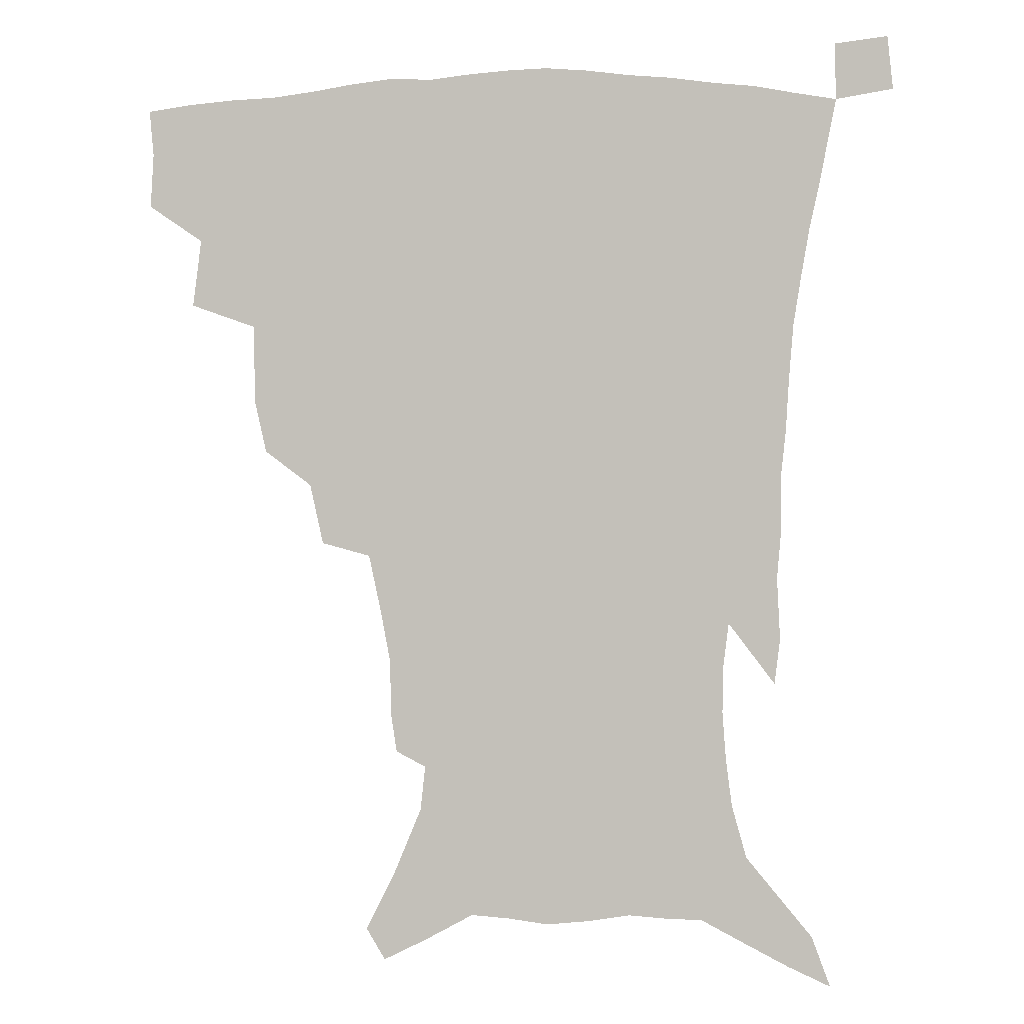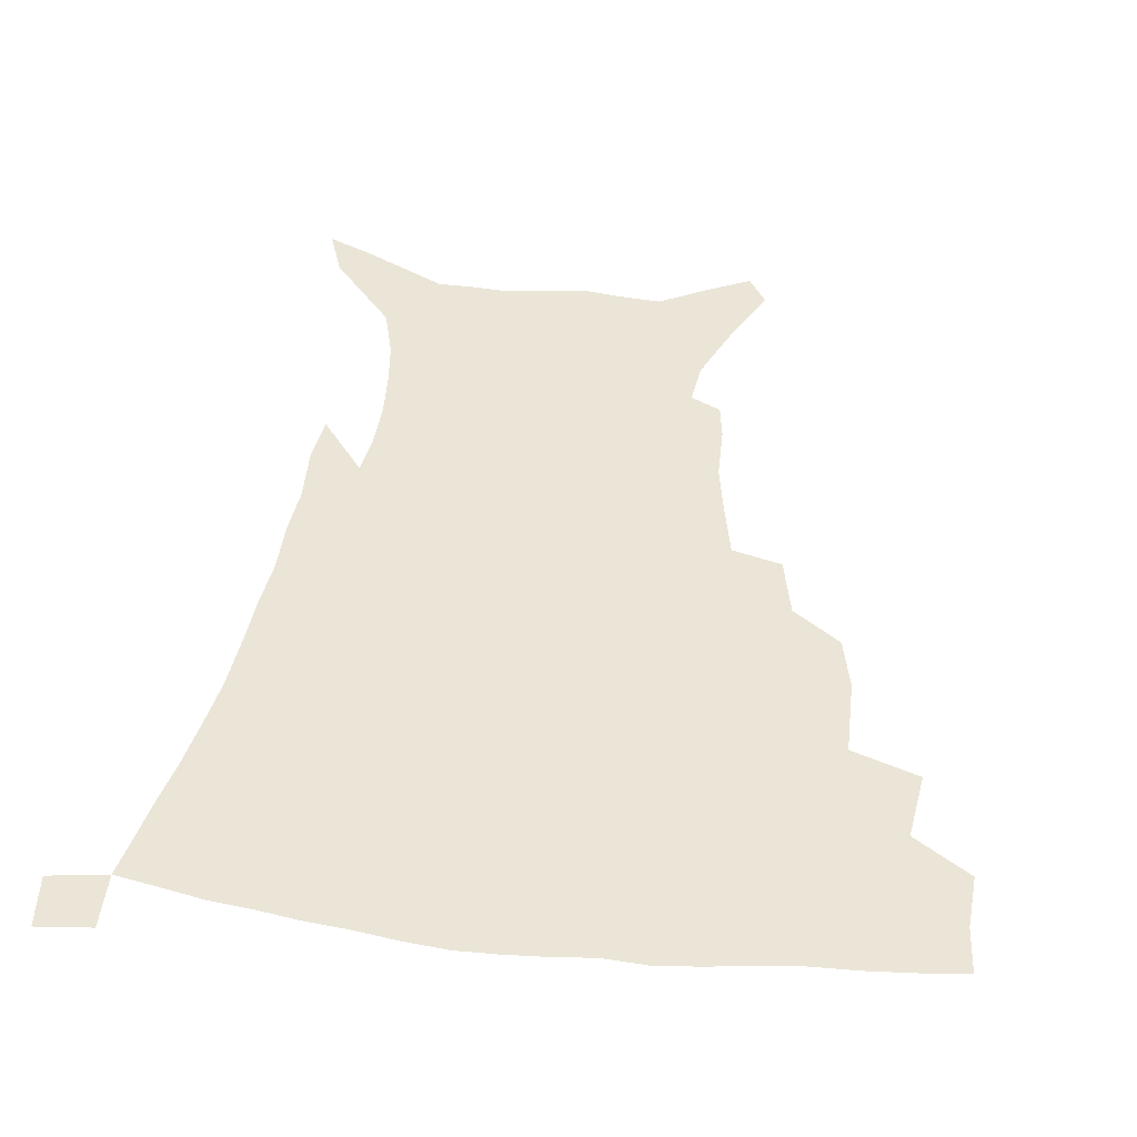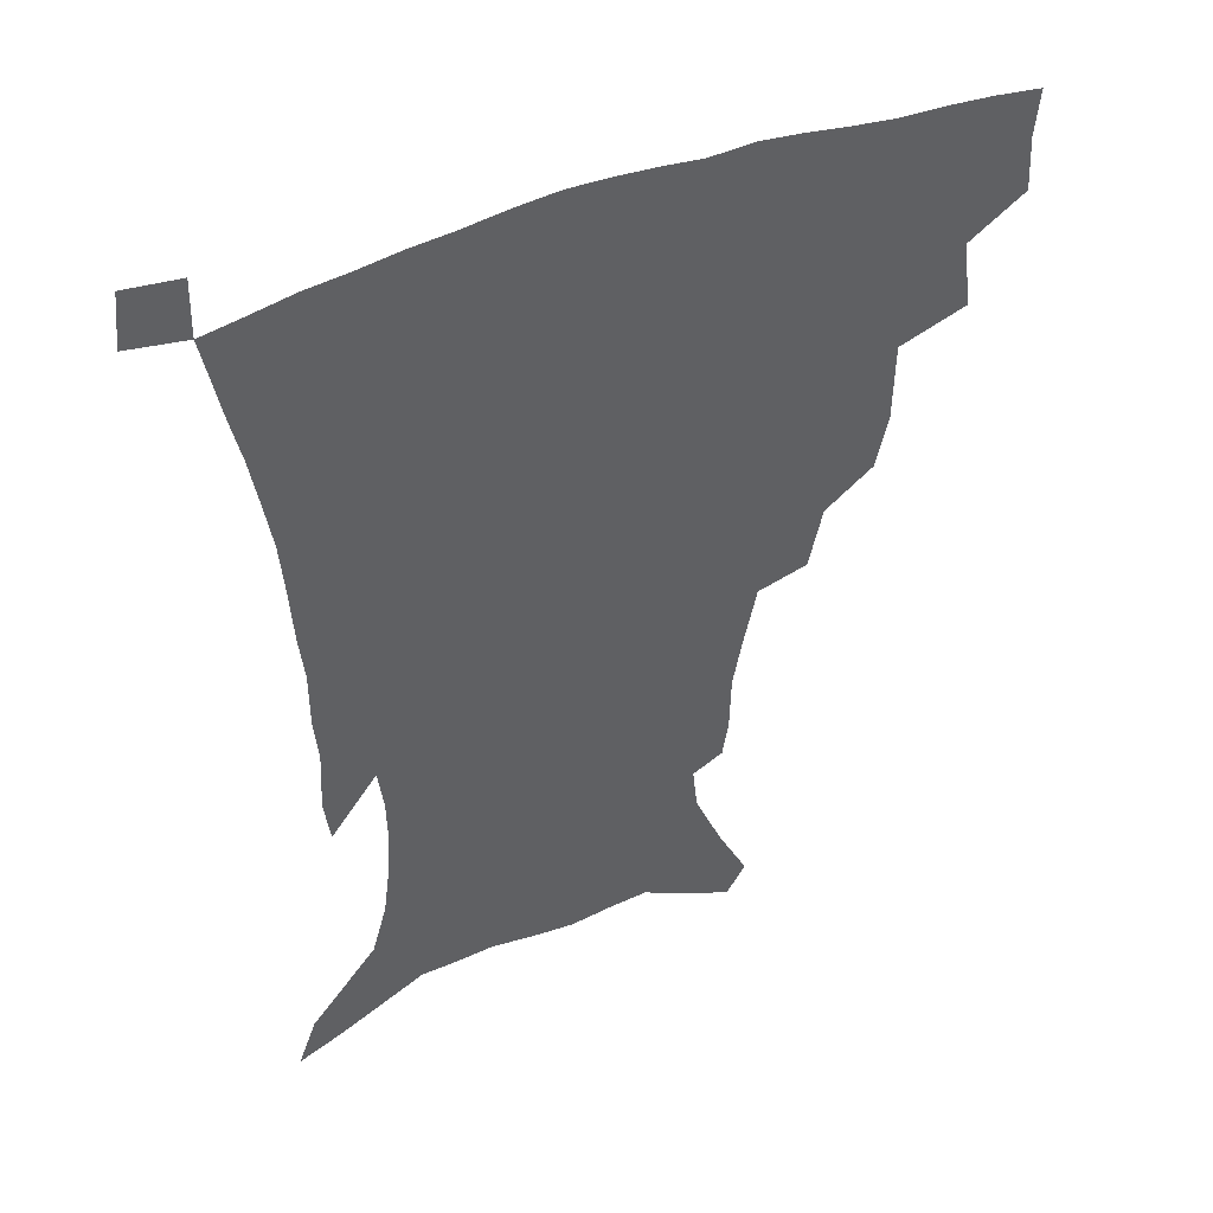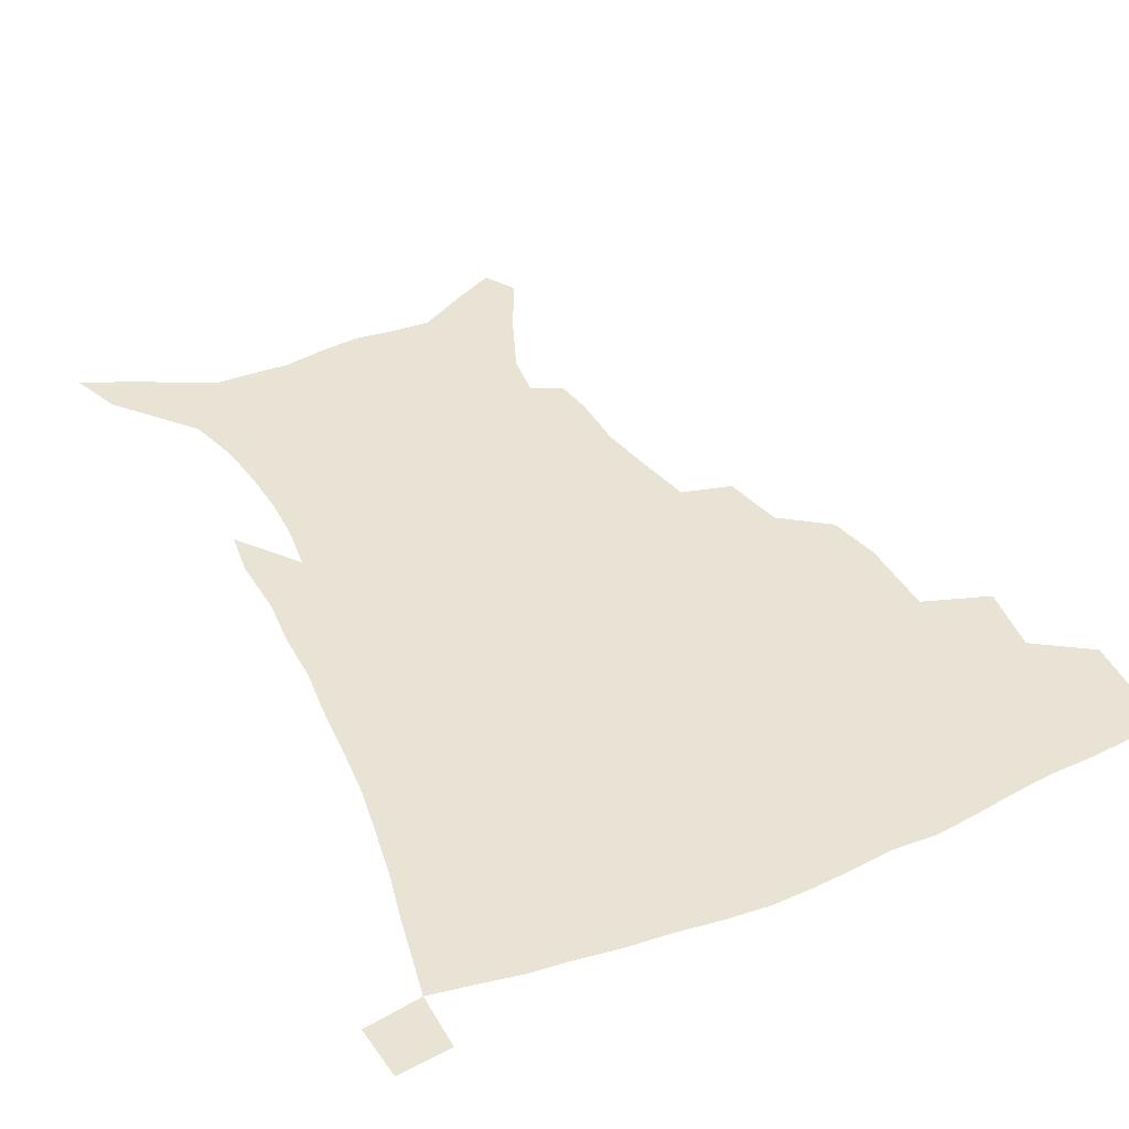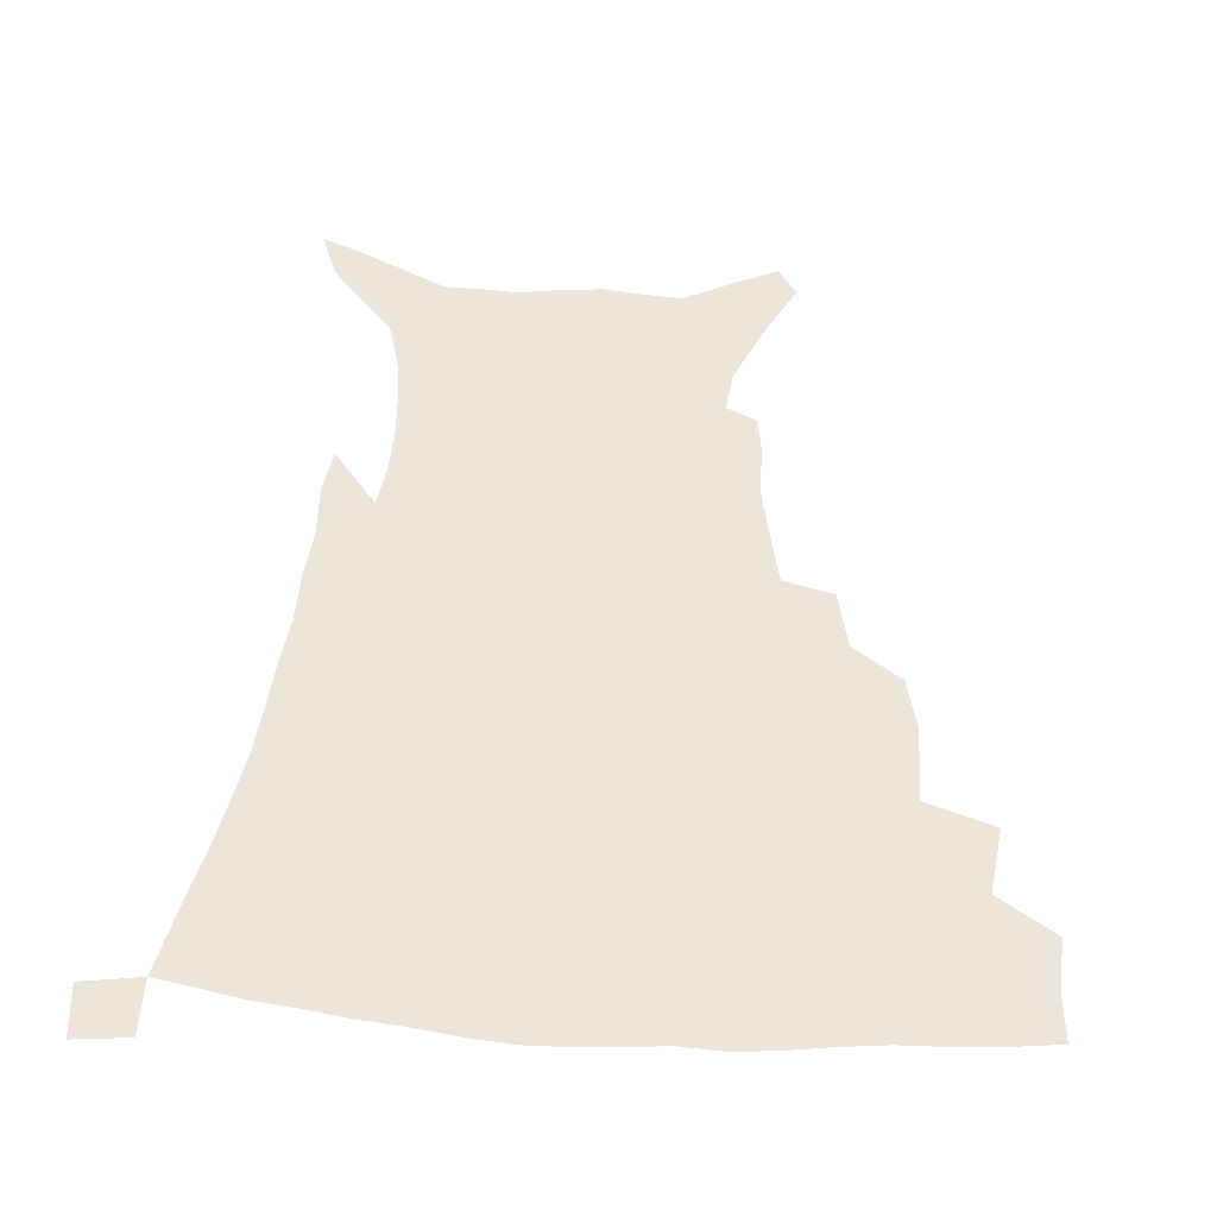
<metadata>
{"format":"obj","ext":"obj","renderer":"f3d","projection":"perspective","resolution":1024,"background":"white","views":[{"elev":-0.4,"azim":8.9,"up":"+Y"},{"elev":44.1,"azim":-172.4,"up":"+Z"},{"elev":45.1,"azim":154.7,"up":"+Y"},{"elev":41.3,"azim":153.7,"up":"+Z"},{"elev":47.9,"azim":-175.6,"up":"+Z"}]}
</metadata>
<code>
v 437.2 396.9 0
v 438.2 416 0
v 436.8 432.1 0
v 453.5 360.1 0
v 456.4 383.8 0
v 455.1 401 0
v 454 417.4 0
v 452.2 434.1 0
v 481.1 306.2 0
v 476.9 324.6 0
v 476.5 352 0
v 474.8 370.9 0
v 473.7 388.1 0
v 471.3 403.5 0
v 469.5 419.3 0
v 467.7 435.4 0
v 502.5 272.7 0
v 497.8 293.9 0
v 495.2 317.4 0
v 493 337.5 0
v 492.5 359.5 0
v 490.8 375.6 0
v 488.9 390.6 0
v 486.9 405.5 0
v 485.2 420.6 0
v 483.9 435.9 0
v 530 197.2 0
v 528 210.1 0
v 527.5 229.8 0
v 524.4 246.7 0
v 519.7 268.1 0
v 514.6 287 0
v 513.1 313.2 0
v 510.6 329.9 0
v 508 345.7 0
v 506.8 362.9 0
v 505.3 378.2 0
v 503.4 392.6 0
v 501.6 407.2 0
v 500.1 422 0
v 498.7 437.7 0
v 519 132.6 0
v 529.2 153.1 0
v 538.8 176.2 0
v 540.5 191.8 0
v 540.5 211.4 0
v 538.7 226.6 0
v 536.8 244.1 0
v 533.6 262.1 0
v 530 279.5 0
v 526.7 296.7 0
v 525.5 318.9 0
v 523.4 334.2 0
v 522.3 351 0
v 520.7 365.4 0
v 519.6 380.3 0
v 517.7 394.3 0
v 516.3 408.7 0
v 514.8 423.1 0
v 513.3 439.9 0
v 525.6 121.7 0
v 536 143 0
v 544.7 164.3 0
v 549.4 183.5 0
v 550.1 200.7 0
v 550.5 223.1 0
v 548.7 238.6 0
v 546.1 253.2 0
v 543.2 267.6 0
v 540.7 286 0
v 539.2 306.1 0
v 537.7 322.7 0
v 536.5 338.5 0
v 535.8 354.2 0
v 534.7 368.1 0
v 534.1 382.3 0
v 532.3 395.9 0
v 530.8 410.2 0
v 529.2 425.4 0
v 527.6 441.5 0
v 541 129.4 0
v 551.9 152.9 0
v 558.8 175.8 0
v 559.7 191.2 0
v 559.7 207.4 0
v 559.8 230.1 0
v 558.2 245.1 0
v 556.4 262 0
v 553.9 275.1 0
v 552.1 292.5 0
v 551.1 310.9 0
v 550.1 326.5 0
v 549.6 342 0
v 548.9 356.2 0
v 548.4 370.3 0
v 547.4 383.4 0
v 546.5 396.8 0
v 545.9 410.5 0
v 544.5 425.1 0
v 542.8 440.8 0
v 557.7 138.6 0
v 566 161.4 0
v 568.5 178.2 0
v 569.3 195 0
v 569.8 215.6 0
v 568.9 231.6 0
v 567.7 249.2 0
v 566.2 264.7 0
v 564.6 280.4 0
v 563.6 297.8 0
v 562.9 314.5 0
v 562 327.4 0
v 561.9 343.9 0
v 561.9 358.4 0
v 561.5 371.4 0
v 560.6 384.1 0
v 560.6 397.6 0
v 559.9 411.2 0
v 558.6 425.6 0
v 556.7 442.3 0
v 570.9 137.7 0
v 577.4 163.9 0
v 579.2 183.3 0
v 578.9 196.7 0
v 579.1 217.8 0
v 578.5 234 0
v 577.4 249.6 0
v 576.4 265.8 0
v 575.2 280.3 0
v 574.5 297.4 0
v 574.2 315.3 0
v 574.5 331.7 0
v 574.1 344.5 0
v 574.2 358.6 0
v 574.6 372.2 0
v 574.4 384.8 0
v 574.7 398.1 0
v 574.3 411.3 0
v 572.5 426.8 0
v 570.6 443.3 0
v 585.1 135.9 0
v 588.5 164.5 0
v 589.1 184.1 0
v 589.2 204.3 0
v 588.7 220 0
v 588.2 238.6 0
v 587.5 252.6 0
v 586.8 270.8 0
v 586.5 285.2 0
v 585.9 300.6 0
v 585.8 317.7 0
v 586 332.6 0
v 586.4 346.2 0
v 586.9 360.5 0
v 587.2 372.1 0
v 588.3 385.8 0
v 588.2 398.4 0
v 587.9 411.3 0
v 586.3 427.2 0
v 584.6 443.7 0
v 600.1 137.5 0
v 599.8 163.5 0
v 599.2 183.9 0
v 599 200.9 0
v 598.5 218.3 0
v 597.9 236.4 0
v 597.3 253.8 0
v 597.4 267.9 0
v 596.8 287.1 0
v 596.9 301 0
v 597 317.3 0
v 597.6 330.3 0
v 598.2 346.1 0
v 599 359.1 0
v 600.3 373.3 0
v 601.1 385.9 0
v 601.5 398.5 0
v 601.2 412.3 0
v 600.4 427 0
v 599.3 442.4 0
v 614.6 140 0
v 611.8 160 0
v 609.4 182.5 0
v 608.5 200.4 0
v 607.9 218.8 0
v 607.5 236.8 0
v 607.5 251.4 0
v 607.5 268.2 0
v 607.6 283.8 0
v 607.7 300 0
v 608.1 315.5 0
v 609.1 332.6 0
v 609.9 345.2 0
v 611 357.9 0
v 612.3 372.5 0
v 613.6 385.4 0
v 614.7 397.9 0
v 616 411 0
v 615.9 425 0
v 614.9 440.2 0
v 628.2 139.1 0
v 623 159.9 0
v 620.9 176.5 0
v 618.5 197 0
v 617 219.4 0
v 616.9 235.9 0
v 617.4 249.9 0
v 617.4 267.8 0
v 618.6 279.9 0
v 618.7 296.4 0
v 619.4 311.6 0
v 619.8 331.1 0
v 621.2 345 0
v 622.9 357 0
v 624.5 370.5 0
v 626.1 383.6 0
v 627.8 396.7 0
v 629.8 409.9 0
v 630.1 423.5 0
v 629.6 438.9 0
v 640.4 138.9 0
v 635 156.6 0
v 630.2 177.6 0
v 628.5 193.7 0
v 627.1 212.9 0
v 626.9 230.1 0
v 628 243.7 0
v 628 262.1 0
v 628.7 278 0
v 629.3 293.8 0
v 630.3 309.4 0
v 631.7 324.2 0
v 632.5 341.3 0
v 634.6 354.1 0
v 636.5 368.1 0
v 638.5 382.9 0
v 640.6 395.1 0
v 642.6 408.7 0
v 644.2 421.7 0
v 644.7 436.6 0
v 655.8 131 0
v 648.1 151.1 0
v 642.2 171 0
v 639.3 187.8 0
v 636.7 208.3 0
v 636.9 223.3 0
v 637.7 238.5 0
v 638.4 256 0
v 639 273 0
v 640.6 287.3 0
v 640.9 305.2 0
v 642.9 319 0
v 643.9 336 0
v 646.2 350.2 0
v 648.6 364 0
v 650.6 379.6 0
v 653.3 393.3 0
v 655.6 406.7 0
v 657.8 420 0
v 659 435.1 0
v 671 123.3 0
v 662.8 143.2 0
v 656.3 161.4 0
v 651.2 179.7 0
v 649.1 196.1 0
v 647.9 212.8 0
v 648.2 229 0
v 650.2 244.3 0
v 651.6 260.7 0
v 652.1 278.4 0
v 652.8 295.8 0
v 654.2 311.7 0
v 657.3 324.9 0
v 657.9 344.5 0
v 660.2 360.3 0
v 662.3 377 0
v 666.1 389.8 0
v 668.7 404.3 0
v 671.3 418 0
v 673.7 432.2 0
v 685.7 116.7 0
v 679.3 133.9 0
v 666.3 223.1 0
v 668.3 238.9 0
v 667.2 260.3 0
v 668.6 276.6 0
v 668.6 295.9 0
v 670.3 312.3 0
v 671.5 331.1 0
v 673 350.1 0
v 675.8 367.1 0
v 678.8 384.7 0
v 682.3 400.1 0
v 685.2 415.2 0
v 688.1 429.6 0
v 687.6 449.2 0
v 707.9 432.6 0
v 706 451.2 0
f 5 6 1
f 1 6 2
f 6 7 2
f 2 7 3
f 7 8 3
f 11 12 4
f 4 12 5
f 12 13 5
f 5 13 6
f 13 14 6
f 6 14 7
f 14 15 7
f 7 15 8
f 15 16 8
f 18 19 9
f 9 19 10
f 19 20 10
f 10 20 11
f 20 21 11
f 11 21 12
f 21 22 12
f 12 22 13
f 22 23 13
f 13 23 14
f 23 24 14
f 14 24 15
f 24 25 15
f 15 25 16
f 25 26 16
f 31 32 17
f 17 32 18
f 32 33 18
f 18 33 19
f 33 34 19
f 19 34 20
f 34 35 20
f 20 35 21
f 35 36 21
f 21 36 22
f 36 37 22
f 22 37 23
f 37 38 23
f 23 38 24
f 38 39 24
f 24 39 25
f 39 40 25
f 25 40 26
f 40 41 26
f 45 46 27
f 27 46 28
f 46 47 28
f 28 47 29
f 47 48 29
f 29 48 30
f 48 49 30
f 30 49 31
f 49 50 31
f 31 50 32
f 50 51 32
f 32 51 33
f 51 52 33
f 33 52 34
f 52 53 34
f 34 53 35
f 53 54 35
f 35 54 36
f 54 55 36
f 36 55 37
f 55 56 37
f 37 56 38
f 56 57 38
f 38 57 39
f 57 58 39
f 39 58 40
f 58 59 40
f 40 59 41
f 59 60 41
f 61 62 42
f 42 62 43
f 62 63 43
f 43 63 44
f 63 64 44
f 44 64 45
f 64 65 45
f 45 65 46
f 65 66 46
f 46 66 47
f 66 67 47
f 47 67 48
f 67 68 48
f 48 68 49
f 68 69 49
f 49 69 50
f 69 70 50
f 50 70 51
f 70 71 51
f 51 71 52
f 71 72 52
f 52 72 53
f 72 73 53
f 53 73 54
f 73 74 54
f 54 74 55
f 74 75 55
f 55 75 56
f 75 76 56
f 56 76 57
f 76 77 57
f 57 77 58
f 77 78 58
f 58 78 59
f 78 79 59
f 59 79 60
f 79 80 60
f 61 81 62
f 81 82 62
f 62 82 63
f 82 83 63
f 63 83 64
f 83 84 64
f 64 84 65
f 84 85 65
f 65 85 66
f 85 86 66
f 66 86 67
f 86 87 67
f 67 87 68
f 87 88 68
f 68 88 69
f 88 89 69
f 69 89 70
f 89 90 70
f 70 90 71
f 90 91 71
f 71 91 72
f 91 92 72
f 72 92 73
f 92 93 73
f 73 93 74
f 93 94 74
f 74 94 75
f 94 95 75
f 75 95 76
f 95 96 76
f 76 96 77
f 96 97 77
f 77 97 78
f 97 98 78
f 78 98 79
f 98 99 79
f 79 99 80
f 99 100 80
f 81 101 82
f 101 102 82
f 82 102 83
f 102 103 83
f 83 103 84
f 103 104 84
f 84 104 85
f 104 105 85
f 85 105 86
f 105 106 86
f 86 106 87
f 106 107 87
f 87 107 88
f 107 108 88
f 88 108 89
f 108 109 89
f 89 109 90
f 109 110 90
f 90 110 91
f 110 111 91
f 91 111 92
f 111 112 92
f 92 112 93
f 112 113 93
f 93 113 94
f 113 114 94
f 94 114 95
f 114 115 95
f 95 115 96
f 115 116 96
f 96 116 97
f 116 117 97
f 97 117 98
f 117 118 98
f 98 118 99
f 118 119 99
f 99 119 100
f 119 120 100
f 101 121 102
f 121 122 102
f 102 122 103
f 122 123 103
f 103 123 104
f 123 124 104
f 104 124 105
f 124 125 105
f 105 125 106
f 125 126 106
f 106 126 107
f 126 127 107
f 107 127 108
f 127 128 108
f 108 128 109
f 128 129 109
f 109 129 110
f 129 130 110
f 110 130 111
f 130 131 111
f 111 131 112
f 131 132 112
f 112 132 113
f 132 133 113
f 113 133 114
f 133 134 114
f 114 134 115
f 134 135 115
f 115 135 116
f 135 136 116
f 116 136 117
f 136 137 117
f 117 137 118
f 137 138 118
f 118 138 119
f 138 139 119
f 119 139 120
f 139 140 120
f 121 141 122
f 141 142 122
f 122 142 123
f 142 143 123
f 123 143 124
f 143 144 124
f 124 144 125
f 144 145 125
f 125 145 126
f 145 146 126
f 126 146 127
f 146 147 127
f 127 147 128
f 147 148 128
f 128 148 129
f 148 149 129
f 129 149 130
f 149 150 130
f 130 150 131
f 150 151 131
f 131 151 132
f 151 152 132
f 132 152 133
f 152 153 133
f 133 153 134
f 153 154 134
f 134 154 135
f 154 155 135
f 135 155 136
f 155 156 136
f 136 156 137
f 156 157 137
f 137 157 138
f 157 158 138
f 138 158 139
f 158 159 139
f 139 159 140
f 159 160 140
f 141 161 142
f 161 162 142
f 142 162 143
f 162 163 143
f 143 163 144
f 163 164 144
f 144 164 145
f 164 165 145
f 145 165 146
f 165 166 146
f 146 166 147
f 166 167 147
f 147 167 148
f 167 168 148
f 148 168 149
f 168 169 149
f 149 169 150
f 169 170 150
f 150 170 151
f 170 171 151
f 151 171 152
f 171 172 152
f 152 172 153
f 172 173 153
f 153 173 154
f 173 174 154
f 154 174 155
f 174 175 155
f 155 175 156
f 175 176 156
f 156 176 157
f 176 177 157
f 157 177 158
f 177 178 158
f 158 178 159
f 178 179 159
f 159 179 160
f 179 180 160
f 161 181 162
f 181 182 162
f 162 182 163
f 182 183 163
f 163 183 164
f 183 184 164
f 164 184 165
f 184 185 165
f 165 185 166
f 185 186 166
f 166 186 167
f 186 187 167
f 167 187 168
f 187 188 168
f 168 188 169
f 188 189 169
f 169 189 170
f 189 190 170
f 170 190 171
f 190 191 171
f 171 191 172
f 191 192 172
f 172 192 173
f 192 193 173
f 173 193 174
f 193 194 174
f 174 194 175
f 194 195 175
f 175 195 176
f 195 196 176
f 176 196 177
f 196 197 177
f 177 197 178
f 197 198 178
f 178 198 179
f 198 199 179
f 179 199 180
f 199 200 180
f 181 201 182
f 201 202 182
f 182 202 183
f 202 203 183
f 183 203 184
f 203 204 184
f 184 204 185
f 204 205 185
f 185 205 186
f 205 206 186
f 186 206 187
f 206 207 187
f 187 207 188
f 207 208 188
f 188 208 189
f 208 209 189
f 189 209 190
f 209 210 190
f 190 210 191
f 210 211 191
f 191 211 192
f 211 212 192
f 192 212 193
f 212 213 193
f 193 213 194
f 213 214 194
f 194 214 195
f 214 215 195
f 195 215 196
f 215 216 196
f 196 216 197
f 216 217 197
f 197 217 198
f 217 218 198
f 198 218 199
f 218 219 199
f 199 219 200
f 219 220 200
f 201 221 202
f 221 222 202
f 202 222 203
f 222 223 203
f 203 223 204
f 223 224 204
f 204 224 205
f 224 225 205
f 205 225 206
f 225 226 206
f 206 226 207
f 226 227 207
f 207 227 208
f 227 228 208
f 208 228 209
f 228 229 209
f 209 229 210
f 229 230 210
f 210 230 211
f 230 231 211
f 211 231 212
f 231 232 212
f 212 232 213
f 232 233 213
f 213 233 214
f 233 234 214
f 214 234 215
f 234 235 215
f 215 235 216
f 235 236 216
f 216 236 217
f 236 237 217
f 217 237 218
f 237 238 218
f 218 238 219
f 238 239 219
f 219 239 220
f 239 240 220
f 221 241 222
f 241 242 222
f 222 242 223
f 242 243 223
f 223 243 224
f 243 244 224
f 224 244 225
f 244 245 225
f 225 245 226
f 245 246 226
f 226 246 227
f 246 247 227
f 227 247 228
f 247 248 228
f 228 248 229
f 248 249 229
f 229 249 230
f 249 250 230
f 230 250 231
f 250 251 231
f 231 251 232
f 251 252 232
f 232 252 233
f 252 253 233
f 233 253 234
f 253 254 234
f 234 254 235
f 254 255 235
f 235 255 236
f 255 256 236
f 236 256 237
f 256 257 237
f 237 257 238
f 257 258 238
f 238 258 239
f 258 259 239
f 239 259 240
f 259 260 240
f 241 261 242
f 261 262 242
f 242 262 243
f 262 263 243
f 243 263 244
f 263 264 244
f 244 264 245
f 264 265 245
f 245 265 246
f 265 266 246
f 246 266 247
f 266 267 247
f 247 267 248
f 267 268 248
f 248 268 249
f 268 269 249
f 249 269 250
f 269 270 250
f 250 270 251
f 270 271 251
f 251 271 252
f 271 272 252
f 252 272 253
f 272 273 253
f 253 273 254
f 273 274 254
f 254 274 255
f 274 275 255
f 255 275 256
f 275 276 256
f 256 276 257
f 276 277 257
f 257 277 258
f 277 278 258
f 258 278 259
f 278 279 259
f 259 279 260
f 279 280 260
f 261 281 262
f 281 282 262
f 262 282 263
f 268 283 269
f 283 284 269
f 269 284 270
f 284 285 270
f 270 285 271
f 285 286 271
f 271 286 272
f 286 287 272
f 272 287 273
f 287 288 273
f 273 288 274
f 288 289 274
f 274 289 275
f 289 290 275
f 275 290 276
f 290 291 276
f 276 291 277
f 291 292 277
f 277 292 278
f 292 293 278
f 278 293 279
f 293 294 279
f 279 294 280
f 294 295 280
f 295 297 296
f 297 298 296

</code>
